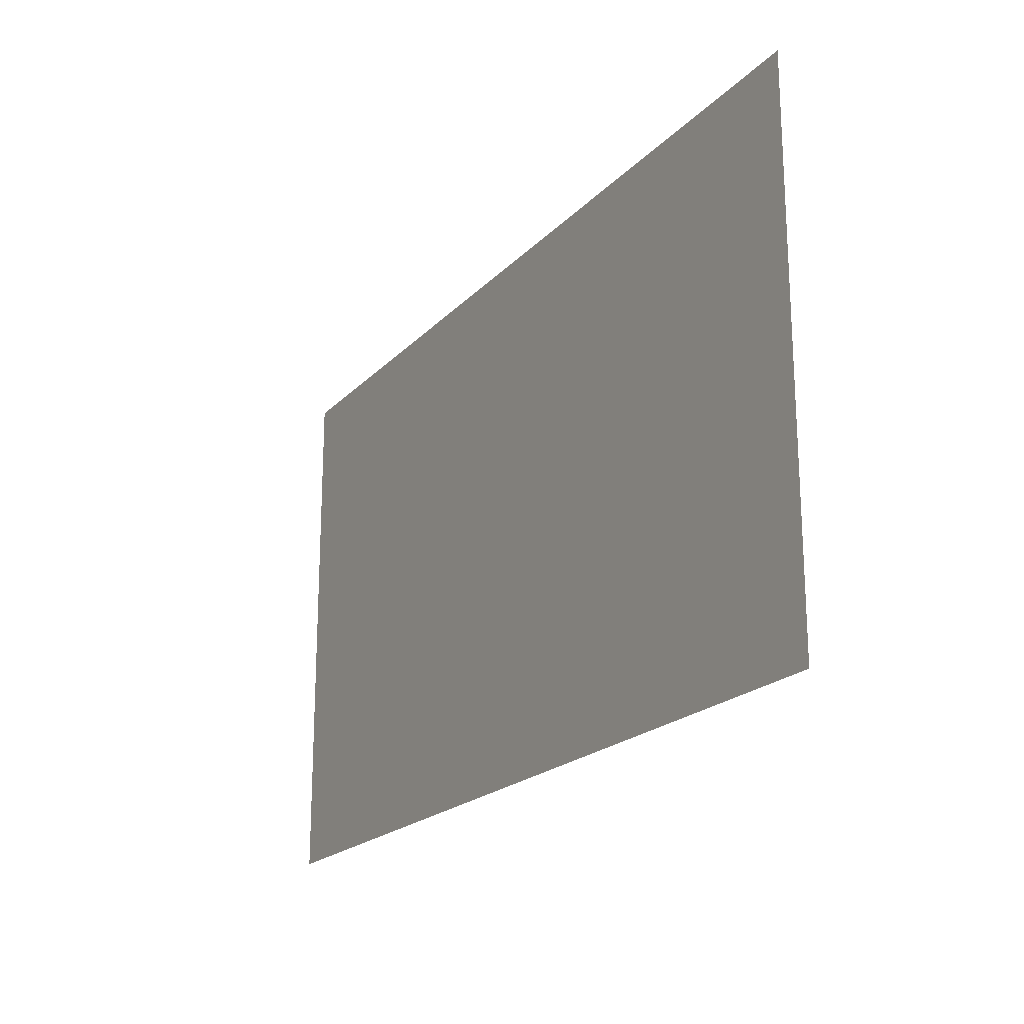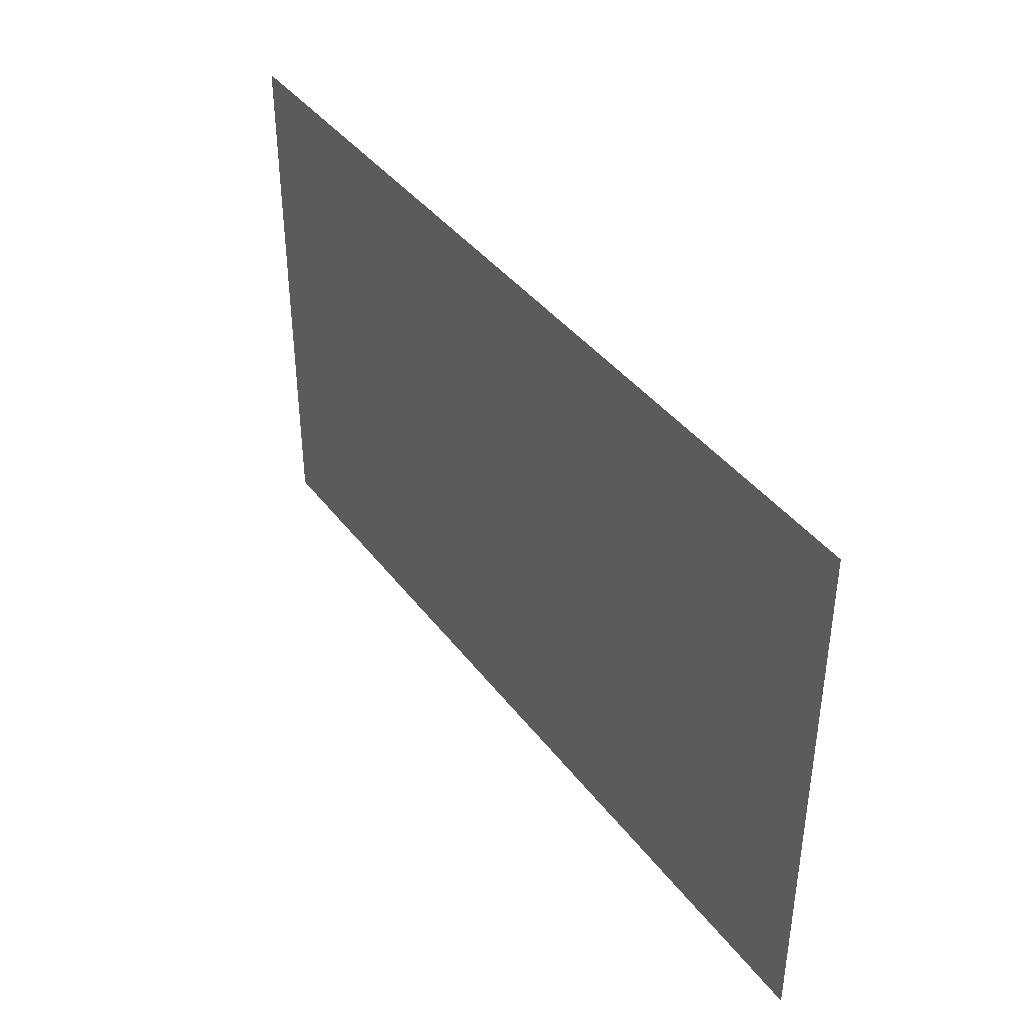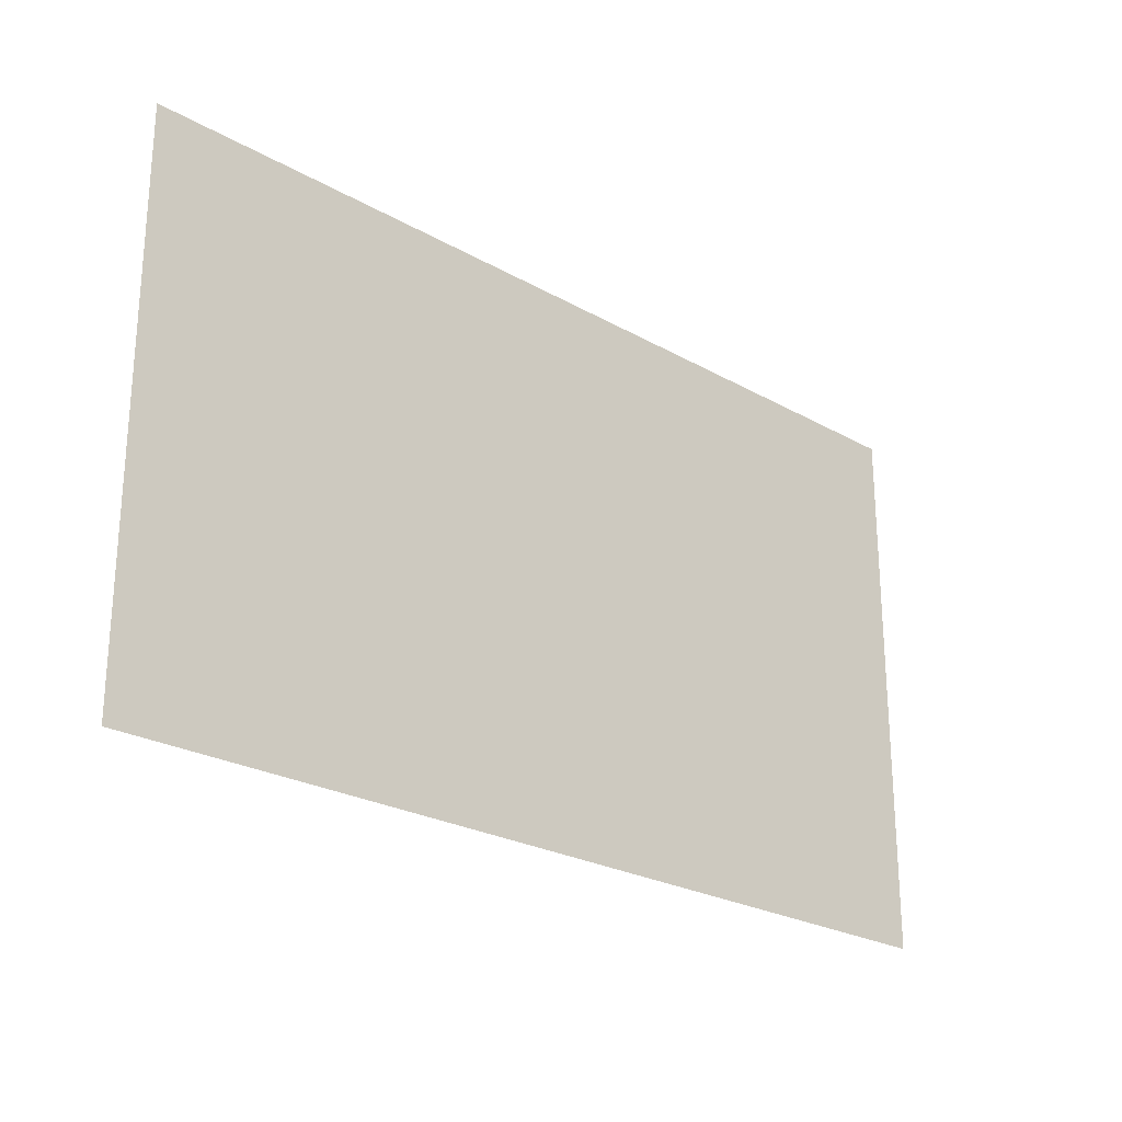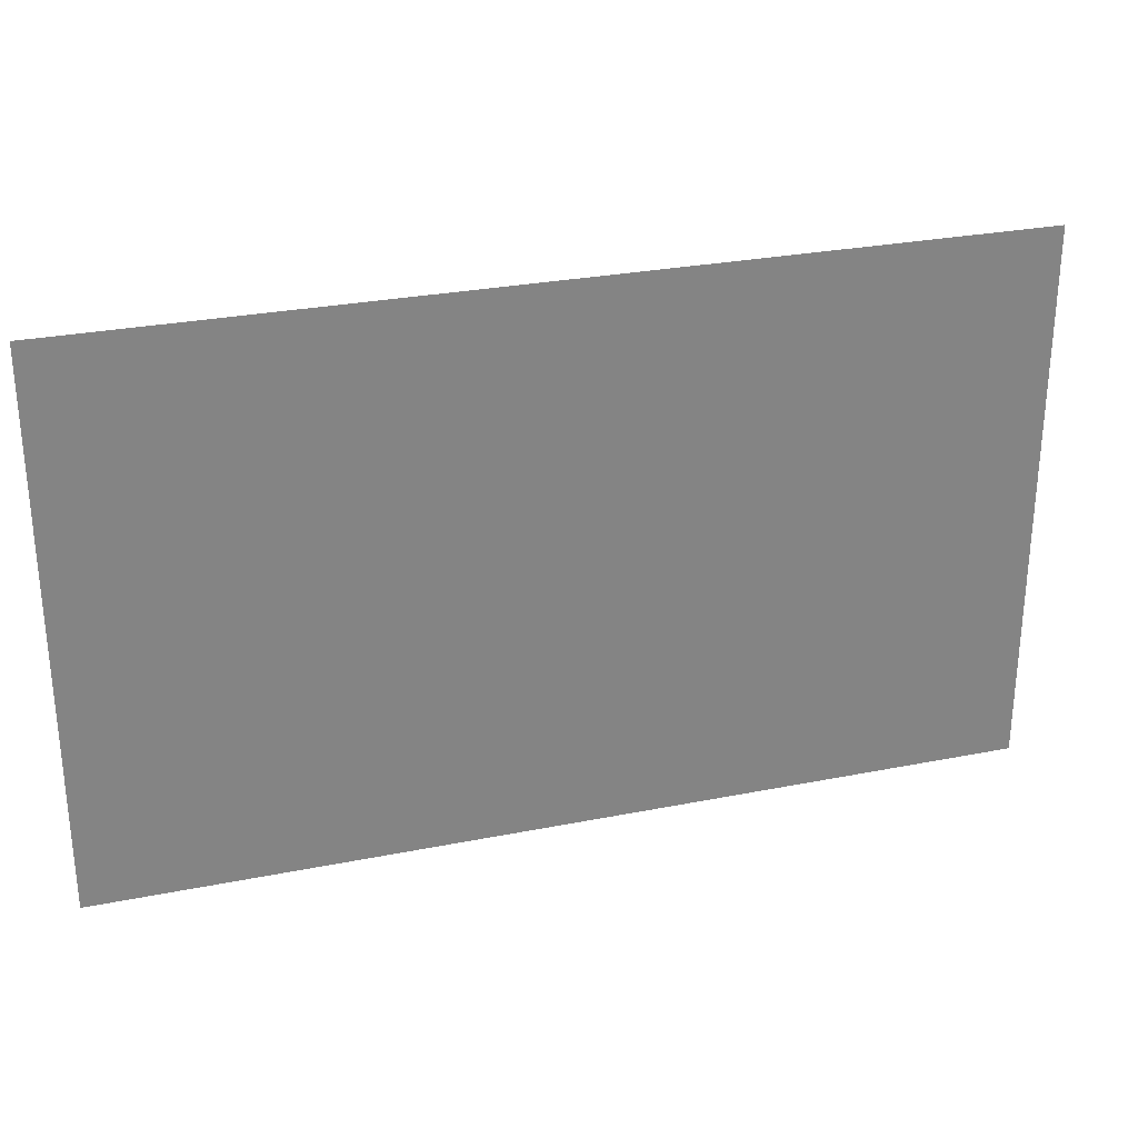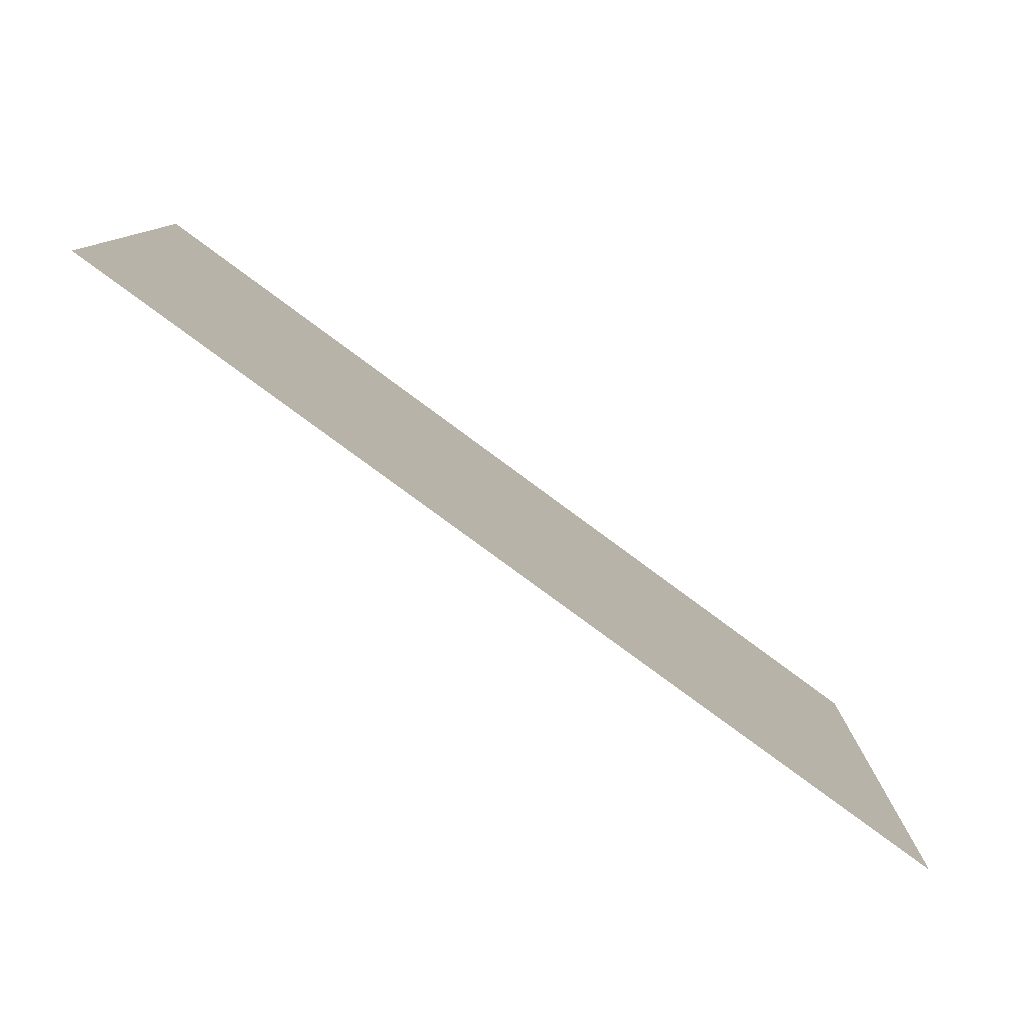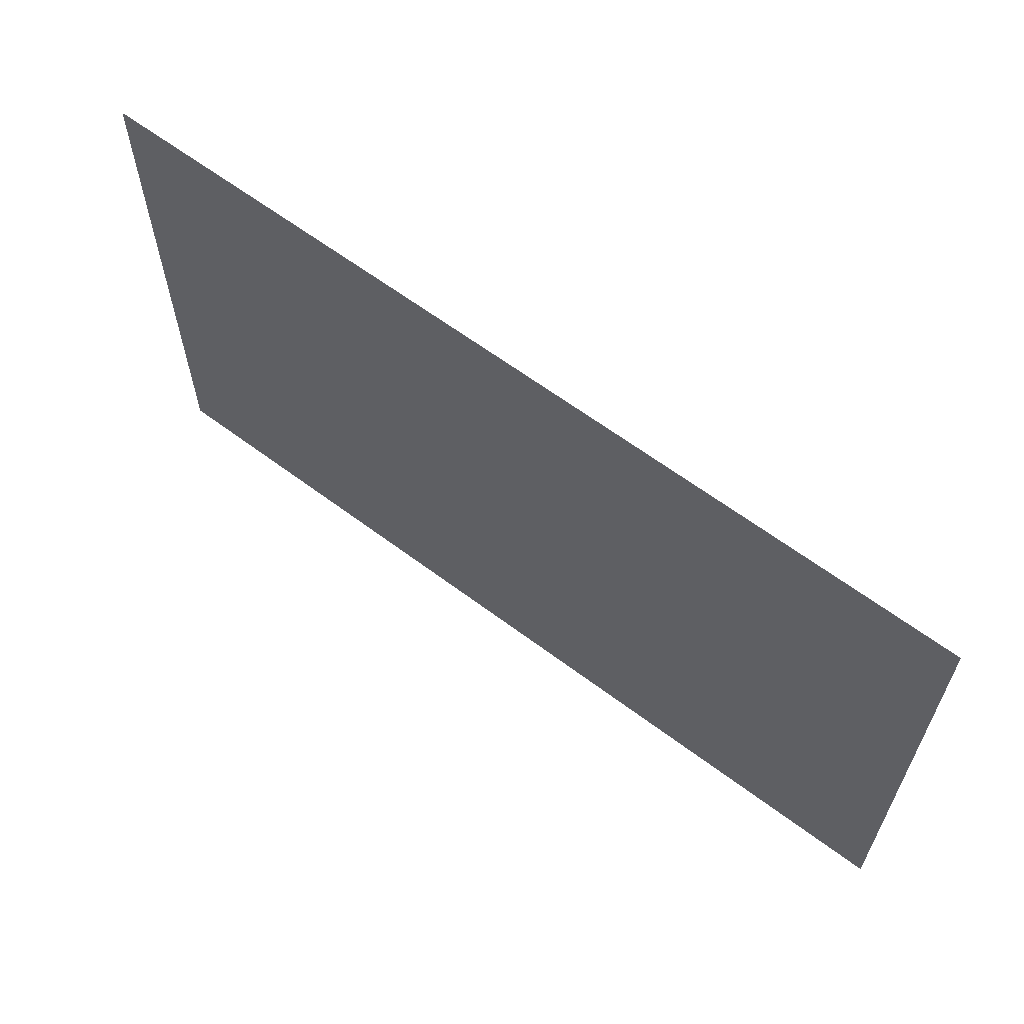
<metadata>
{"format":"obj","ext":"obj","renderer":"f3d","projection":"perspective","resolution":1024,"background":"white","views":[{"elev":-20.3,"azim":-119.8,"up":"+Y"},{"elev":40.1,"azim":56.7,"up":"+Y"},{"elev":-24.5,"azim":137.0,"up":"+Y"},{"elev":28.5,"azim":-16.7,"up":"+Y"},{"elev":-79.8,"azim":143.6,"up":"+Y"},{"elev":62.4,"azim":-142.7,"up":"+Y"}]}
</metadata>
<code>
g [brow] brow
v -0.15 0.09 0
v -0.15 -0.09 0
v 0.15 -0.09 0
v 0.15 0.09 0
g [brow] brow_0
f 1 4 2
f 2 4 3

</code>
